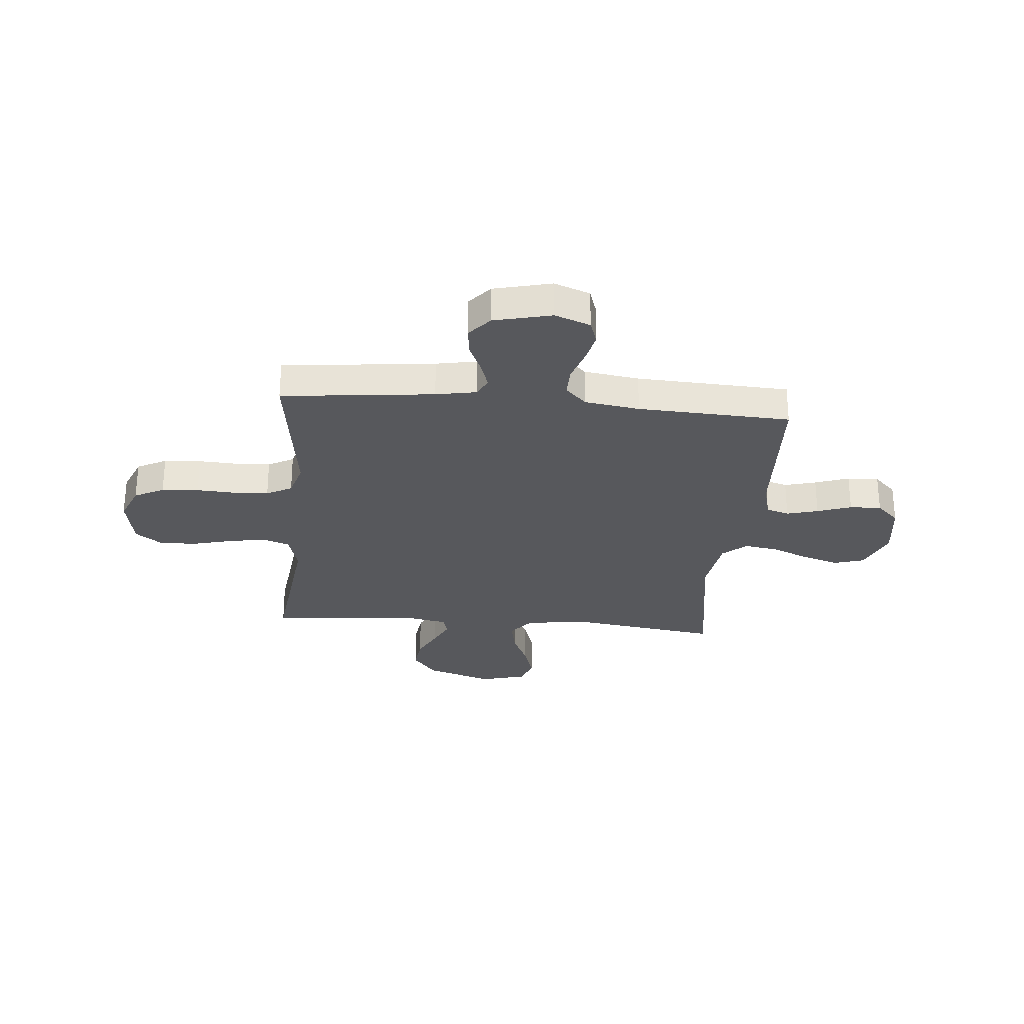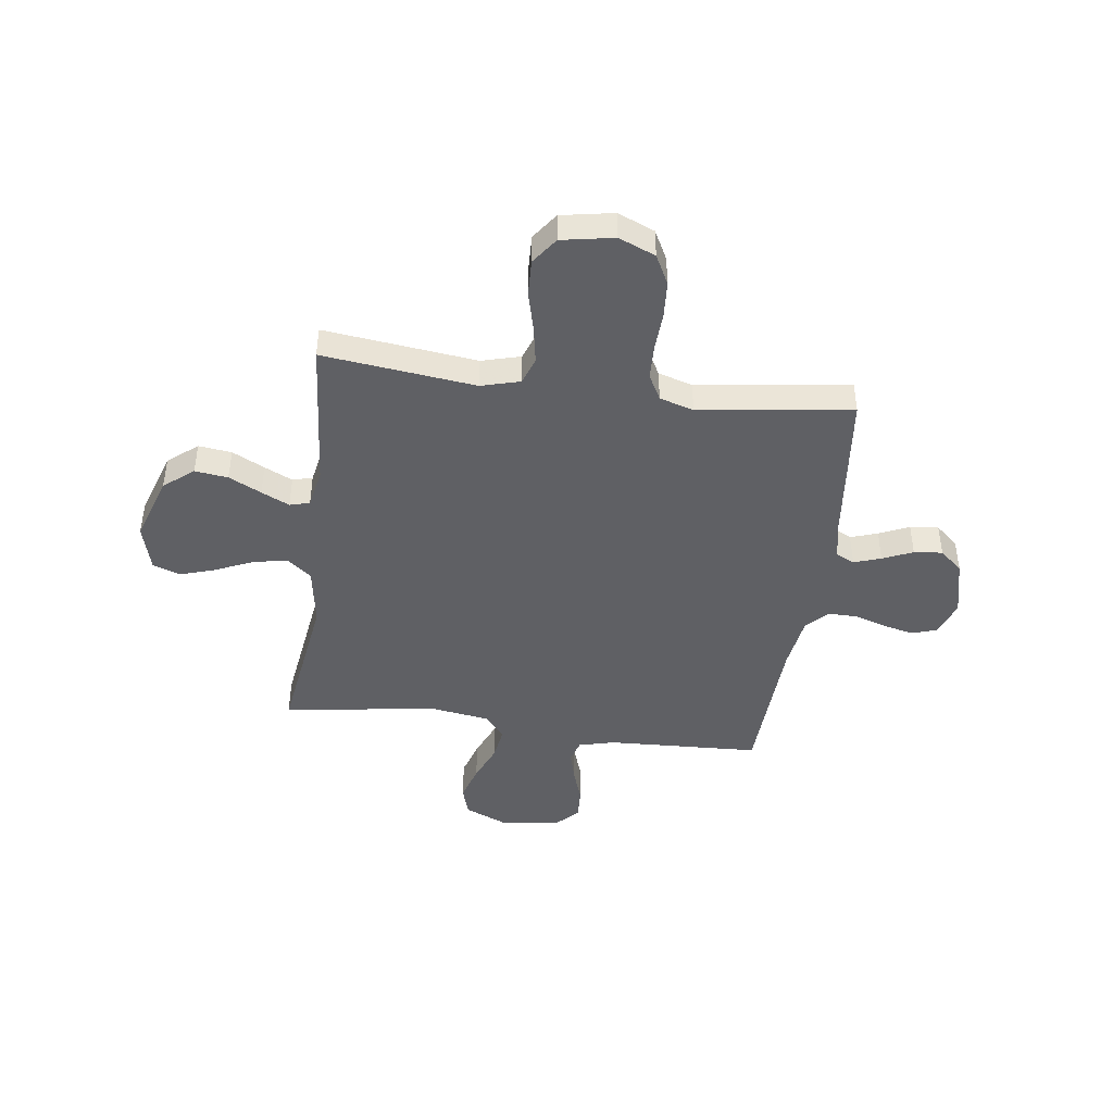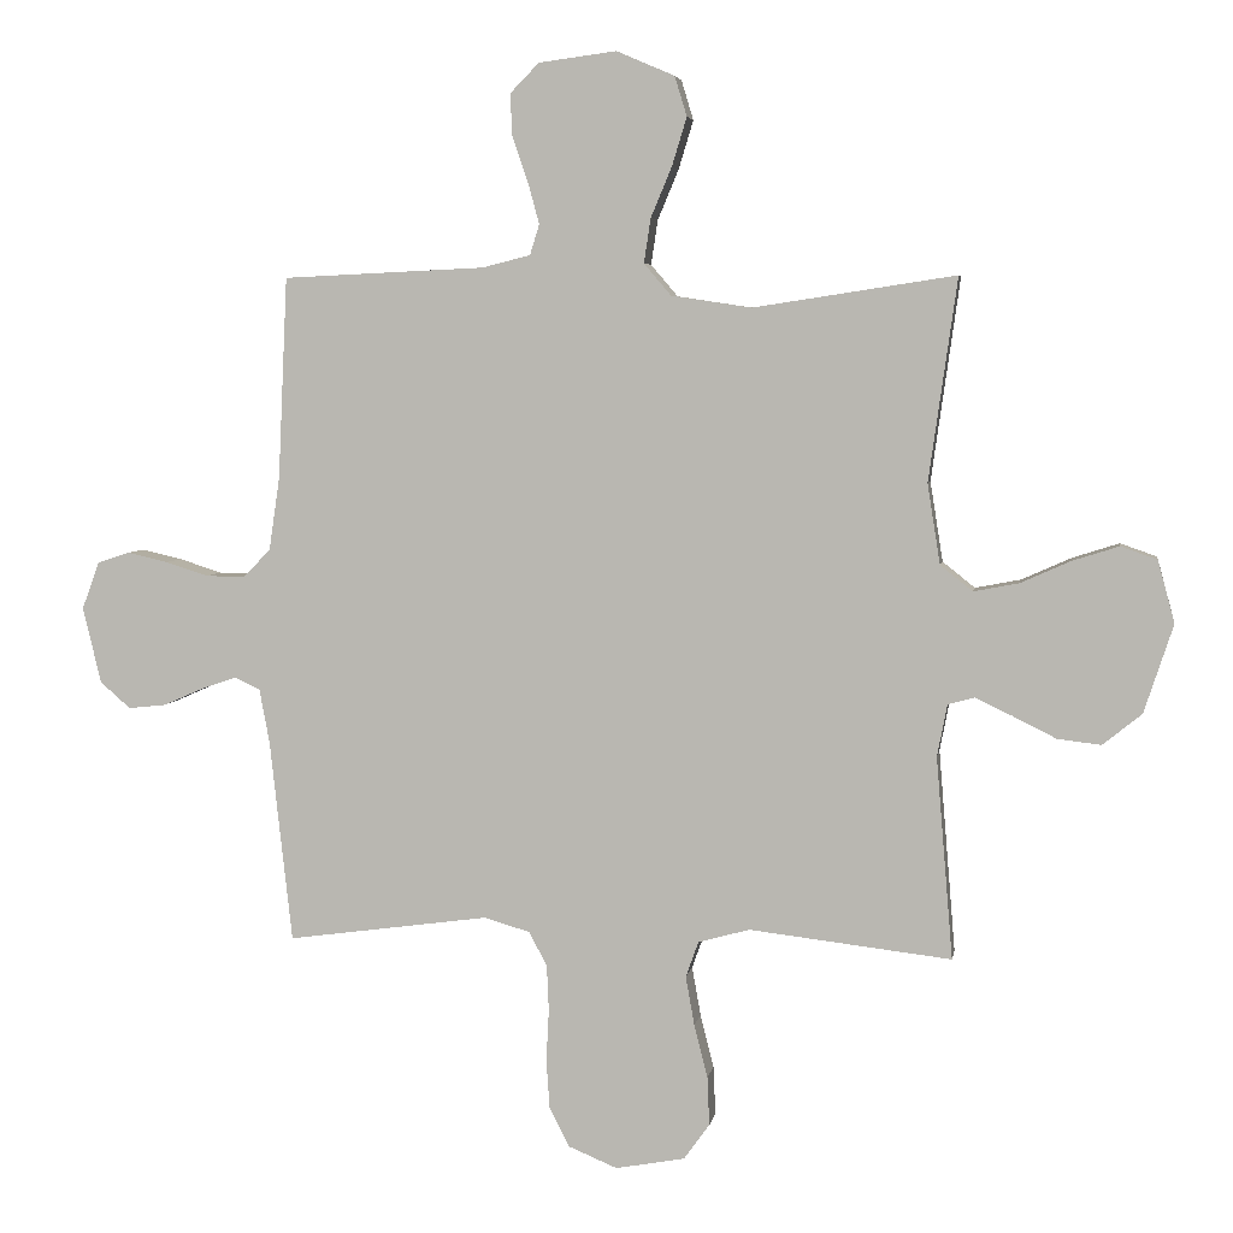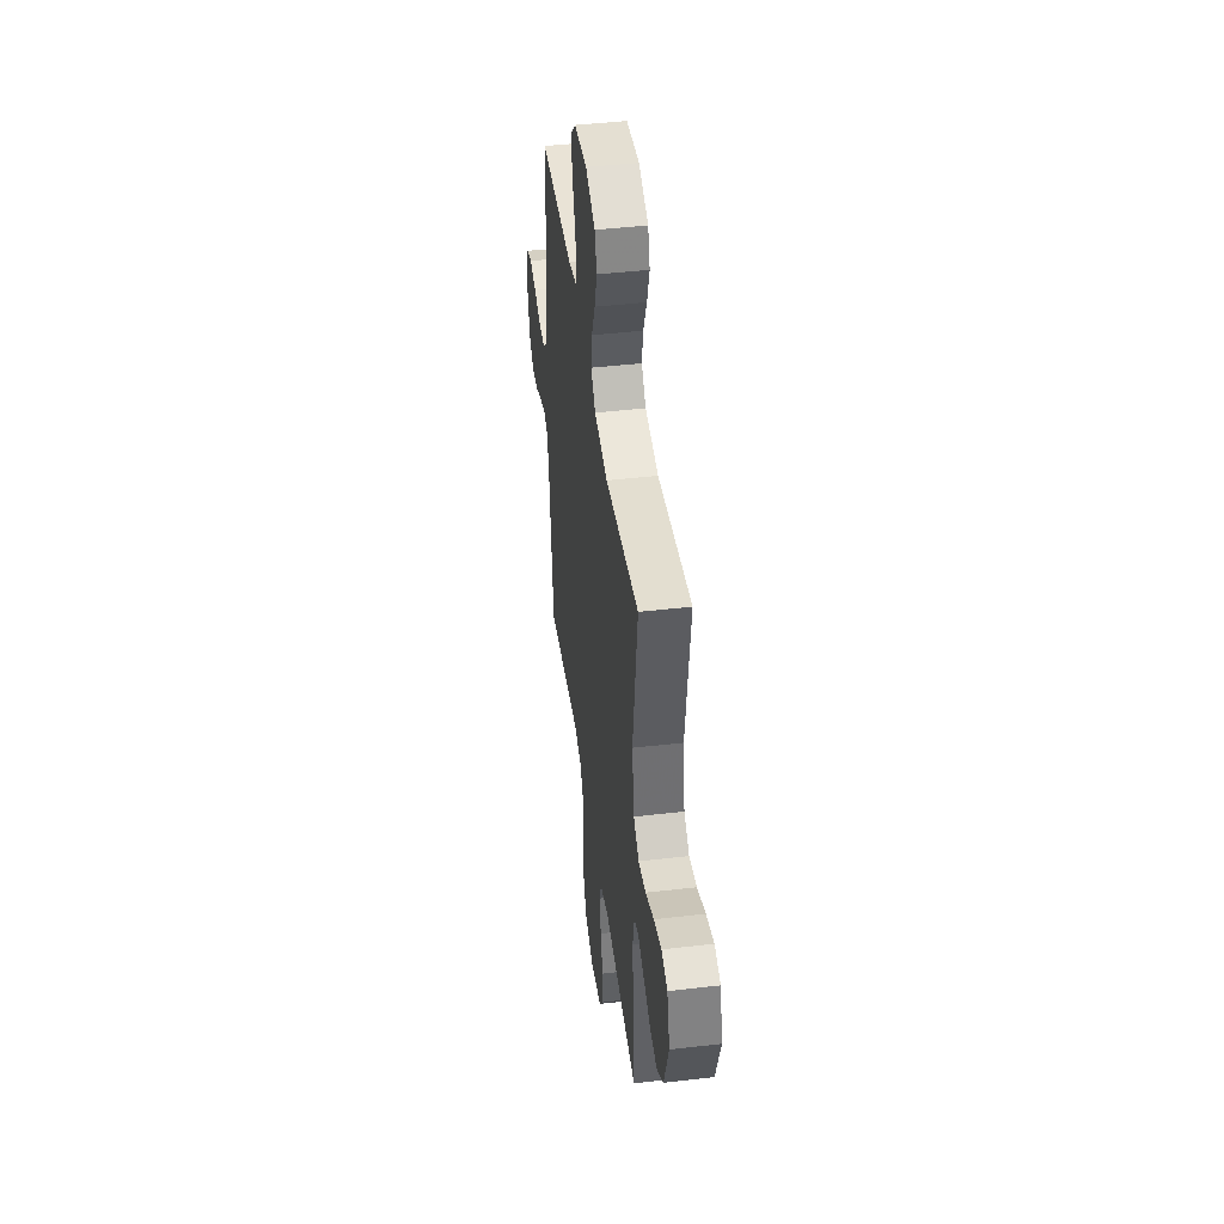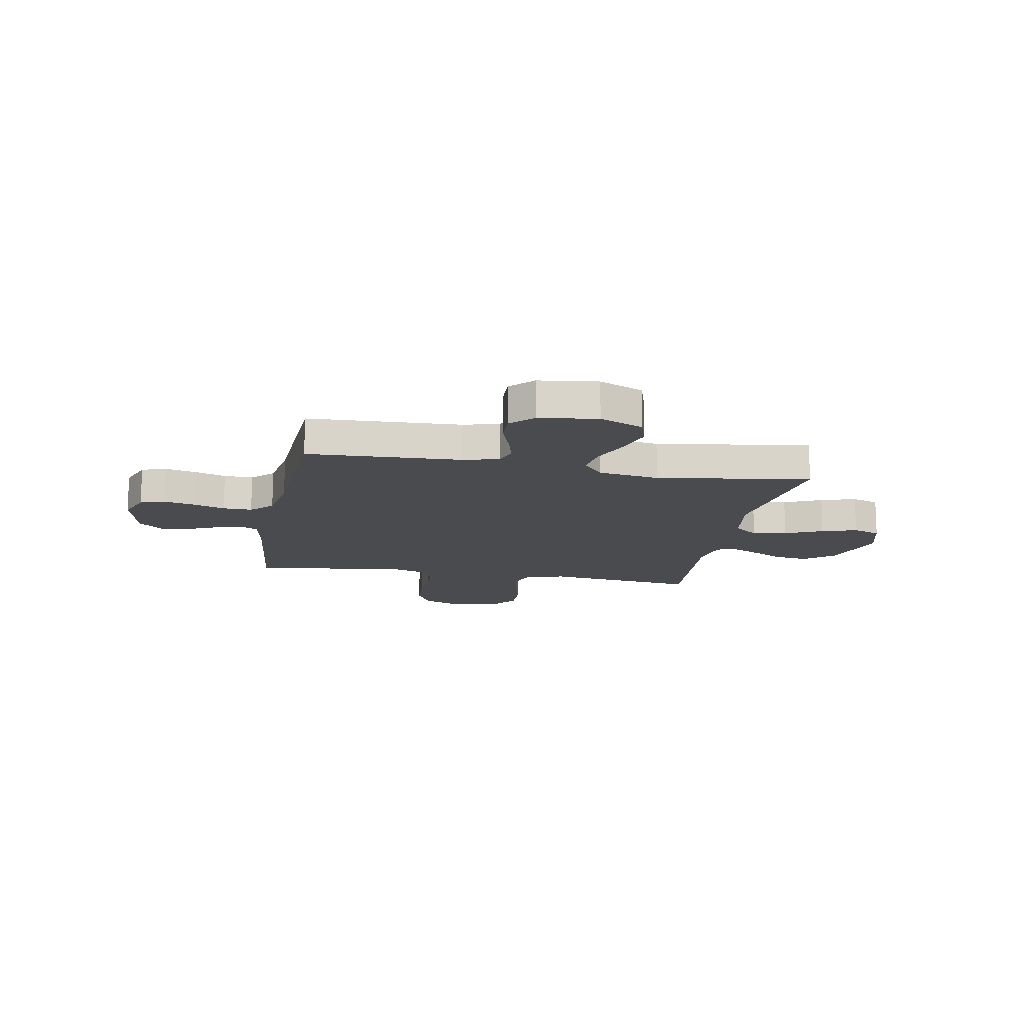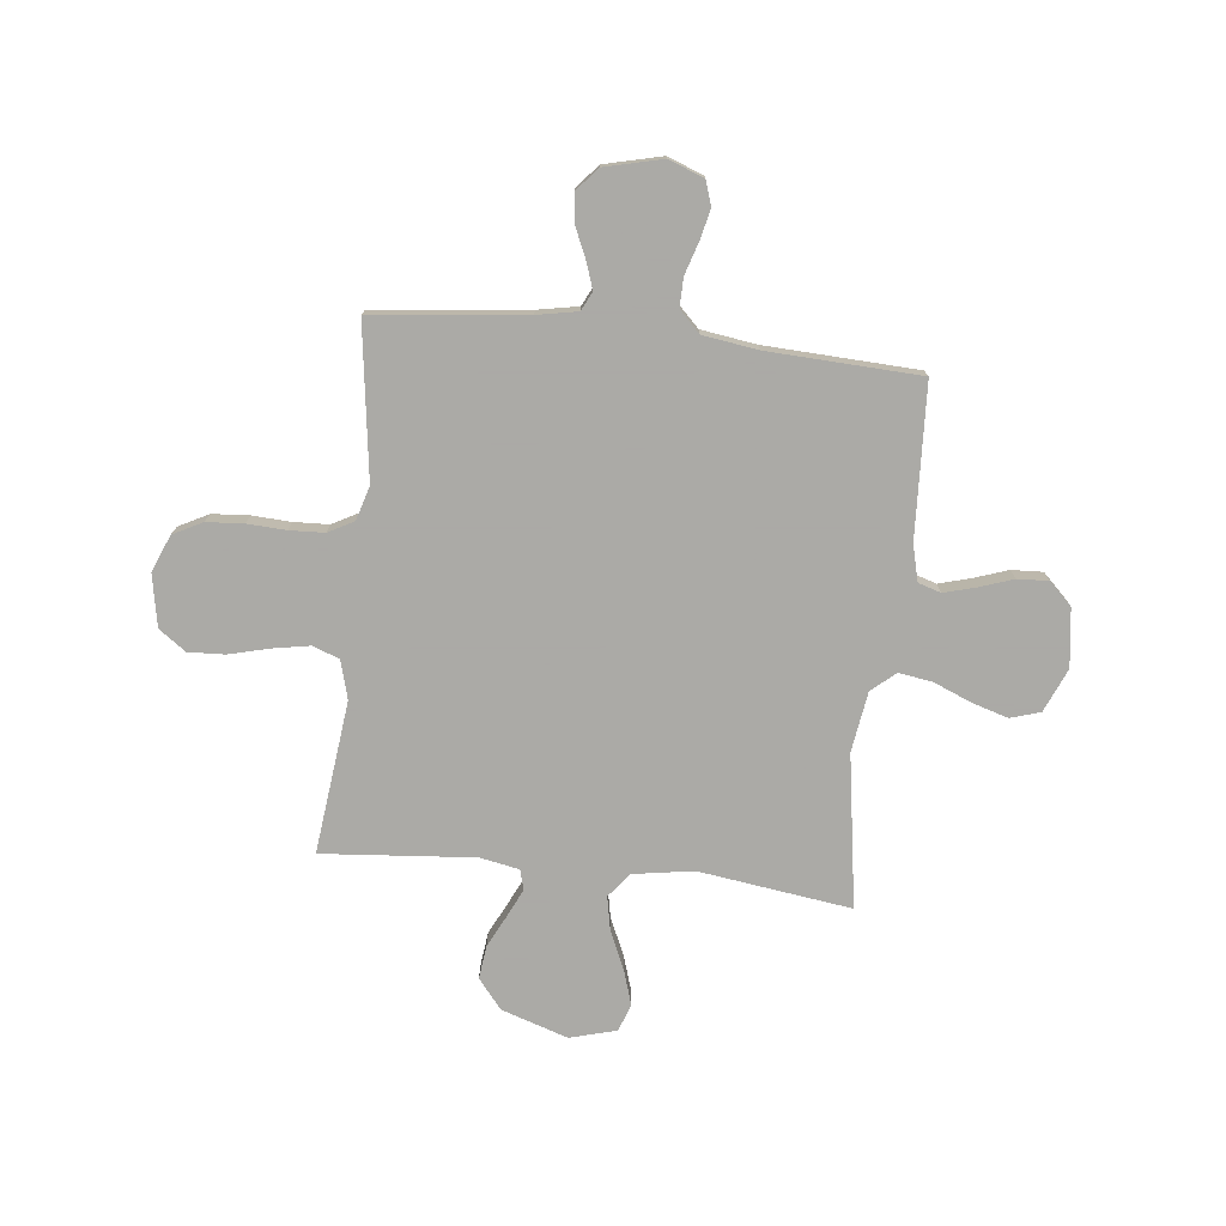
<metadata>
{"format":"obj","ext":"obj","renderer":"f3d","projection":"perspective","resolution":1024,"background":"white","views":[{"elev":-28.4,"azim":-95.1,"up":"+Y"},{"elev":-44.2,"azim":172.3,"up":"+Y"},{"elev":5.0,"azim":9.3,"up":"+Z"},{"elev":44.9,"azim":82.3,"up":"+Z"},{"elev":-14.2,"azim":-10.6,"up":"+Y"},{"elev":-75.7,"azim":-96.2,"up":"+Y"}]}
</metadata>
<code>
v 0.5 0.07 -0.5
v 0.2 0.07 -0.465
v 0.124 0.07 -0.486
v 0.105 0.07 -0.539
v 0.118 0.07 -0.612
v 0.138 0.07 -0.691
v 0.141 0.07 -0.763
v 0.103 0.07 -0.816
v 0 0.07 -0.835
v -0.072 0.07 -0.805
v -0.102 0.07 -0.747
v -0.107 0.07 -0.674
v -0.103 0.07 -0.598
v -0.106 0.07 -0.529
v -0.133 0.07 -0.479
v -0.2 0.07 -0.459
v -0.5 0.07 -0.5
v -0.533 0.07 -0.2
v -0.548 0.07 -0.12
v -0.585 0.07 -0.102
v -0.638 0.07 -0.12
v -0.697 0.07 -0.146
v -0.753 0.07 -0.152
v -0.798 0.07 -0.113
v -0.825 0.07 0
v -0.799 0.07 0.07
v -0.751 0.07 0.086
v -0.691 0.07 0.072
v -0.628 0.07 0.052
v -0.571 0.07 0.051
v -0.53 0.07 0.092
v -0.514 0.07 0.2
v -0.5 0.07 0.5
v -0.2 0.07 0.514
v -0.129 0.07 0.532
v -0.115 0.07 0.577
v -0.132 0.07 0.639
v -0.155 0.07 0.706
v -0.158 0.07 0.768
v -0.115 0.07 0.812
v 0 0.07 0.827
v 0.086 0.07 0.79
v 0.104 0.07 0.731
v 0.082 0.07 0.659
v 0.051 0.07 0.585
v 0.041 0.07 0.519
v 0.081 0.07 0.472
v 0.2 0.07 0.454
v 0.5 0.07 0.5
v 0.458 0.07 0.2
v 0.477 0.07 0.081
v 0.525 0.07 0.043
v 0.592 0.07 0.056
v 0.666 0.07 0.089
v 0.735 0.07 0.111
v 0.789 0.07 0.092
v 0.814 0.07 0
v 0.771 0.07 -0.131
v 0.713 0.07 -0.178
v 0.648 0.07 -0.17
v 0.584 0.07 -0.138
v 0.529 0.07 -0.112
v 0.49 0.07 -0.123
v 0.475 0.07 -0.2
v 0.5 0 -0.5
v 0.2 0 -0.465
v 0.124 0 -0.486
v 0.105 0 -0.539
v 0.118 0 -0.612
v 0.138 0 -0.691
v 0.141 0 -0.763
v 0.103 0 -0.816
v 0 0 -0.835
v -0.072 0 -0.805
v -0.102 0 -0.747
v -0.107 0 -0.674
v -0.103 0 -0.598
v -0.106 0 -0.529
v -0.133 0 -0.479
v -0.2 0 -0.459
v -0.5 0 -0.5
v -0.533 0 -0.2
v -0.548 0 -0.12
v -0.585 0 -0.102
v -0.638 0 -0.12
v -0.697 0 -0.146
v -0.753 0 -0.152
v -0.798 0 -0.113
v -0.825 0 0
v -0.799 0 0.07
v -0.751 0 0.086
v -0.691 0 0.072
v -0.628 0 0.052
v -0.571 0 0.051
v -0.53 0 0.092
v -0.514 0 0.2
v -0.5 0 0.5
v -0.2 0 0.514
v -0.129 0 0.532
v -0.115 0 0.577
v -0.132 0 0.639
v -0.155 0 0.706
v -0.158 0 0.768
v -0.115 0 0.812
v 0 0 0.827
v 0.086 0 0.79
v 0.104 0 0.731
v 0.082 0 0.659
v 0.051 0 0.585
v 0.041 0 0.519
v 0.081 0 0.472
v 0.2 0 0.454
v 0.5 0 0.5
v 0.458 0 0.2
v 0.477 0 0.081
v 0.525 0 0.043
v 0.592 0 0.056
v 0.666 0 0.089
v 0.735 0 0.111
v 0.789 0 0.092
v 0.814 0 0
v 0.771 0 -0.131
v 0.713 0 -0.178
v 0.648 0 -0.17
v 0.584 0 -0.138
v 0.529 0 -0.112
v 0.49 0 -0.123
v 0.475 0 -0.2
f 59 60 61
f 58 59 61
f 57 58 61
f 56 57 61
f 55 56 61
f 54 55 61
f 53 54 61
f 52 53 61 62
f 51 52 62 63
f 48 49 50
f 51 63 64
f 50 51 64
f 48 50 64
f 47 48 64
f 43 44 45
f 42 43 45
f 41 42 45
f 40 41 45
f 39 40 45
f 38 39 45
f 37 38 45
f 36 37 45 46
f 64 1 2
f 47 64 2
f 46 47 2
f 36 46 2
f 35 36 2
f 27 28 29
f 26 27 29
f 25 26 29
f 24 25 29
f 23 24 29
f 22 23 29
f 21 22 29
f 20 21 29 30
f 19 20 30 31
f 16 17 18
f 19 31 32
f 18 19 32
f 16 18 32
f 15 16 32
f 11 12 13
f 10 11 13
f 9 10 13
f 8 9 13
f 7 8 13
f 6 7 13
f 5 6 13
f 4 5 13 14
f 3 4 14 15
f 3 15 32
f 2 3 32
f 35 2 32
f 34 35 32
f 32 33 34
f 125 124 123
f 125 123 122
f 125 122 121
f 125 121 120
f 125 120 119
f 125 119 118
f 125 118 117
f 126 125 117 116
f 127 126 116 115
f 114 113 112
f 128 127 115
f 128 115 114
f 128 114 112
f 128 112 111
f 109 108 107
f 109 107 106
f 109 106 105
f 109 105 104
f 109 104 103
f 109 103 102
f 109 102 101
f 110 109 101 100
f 66 65 128
f 66 128 111
f 66 111 110
f 66 110 100
f 66 100 99
f 93 92 91
f 93 91 90
f 93 90 89
f 93 89 88
f 93 88 87
f 93 87 86
f 93 86 85
f 94 93 85 84
f 95 94 84 83
f 82 81 80
f 96 95 83
f 96 83 82
f 96 82 80
f 96 80 79
f 77 76 75
f 77 75 74
f 77 74 73
f 77 73 72
f 77 72 71
f 77 71 70
f 77 70 69
f 78 77 69 68
f 79 78 68 67
f 96 79 67
f 96 67 66
f 96 66 99
f 96 99 98
f 98 97 96
f 1 65 66 2
f 2 66 67 3
f 3 67 68 4
f 4 68 69 5
f 5 69 70 6
f 6 70 71 7
f 7 71 72 8
f 8 72 73 9
f 9 73 74 10
f 10 74 75 11
f 11 75 76 12
f 12 76 77 13
f 13 77 78 14
f 14 78 79 15
f 15 79 80 16
f 16 80 81 17
f 17 81 82 18
f 18 82 83 19
f 19 83 84 20
f 20 84 85 21
f 21 85 86 22
f 22 86 87 23
f 23 87 88 24
f 24 88 89 25
f 25 89 90 26
f 26 90 91 27
f 27 91 92 28
f 28 92 93 29
f 29 93 94 30
f 30 94 95 31
f 31 95 96 32
f 32 96 97 33
f 33 97 98 34
f 34 98 99 35
f 35 99 100 36
f 36 100 101 37
f 37 101 102 38
f 38 102 103 39
f 39 103 104 40
f 40 104 105 41
f 41 105 106 42
f 42 106 107 43
f 43 107 108 44
f 44 108 109 45
f 45 109 110 46
f 46 110 111 47
f 47 111 112 48
f 48 112 113 49
f 49 113 114 50
f 50 114 115 51
f 51 115 116 52
f 52 116 117 53
f 53 117 118 54
f 54 118 119 55
f 55 119 120 56
f 56 120 121 57
f 57 121 122 58
f 58 122 123 59
f 59 123 124 60
f 60 124 125 61
f 61 125 126 62
f 62 126 127 63
f 63 127 128 64
f 64 128 65 1

</code>
